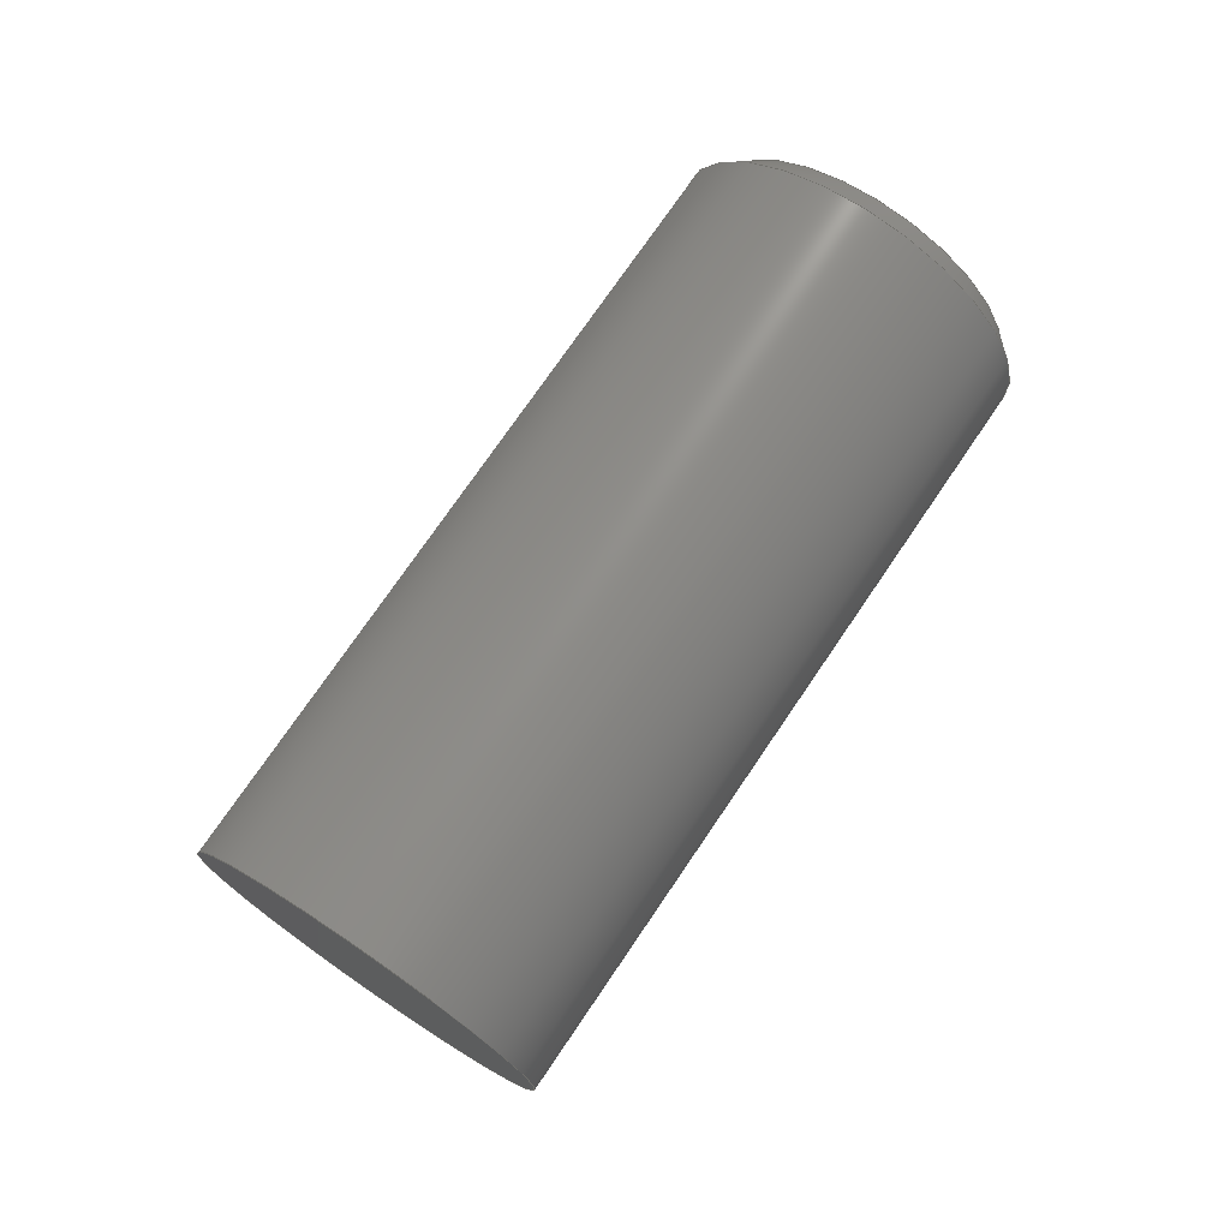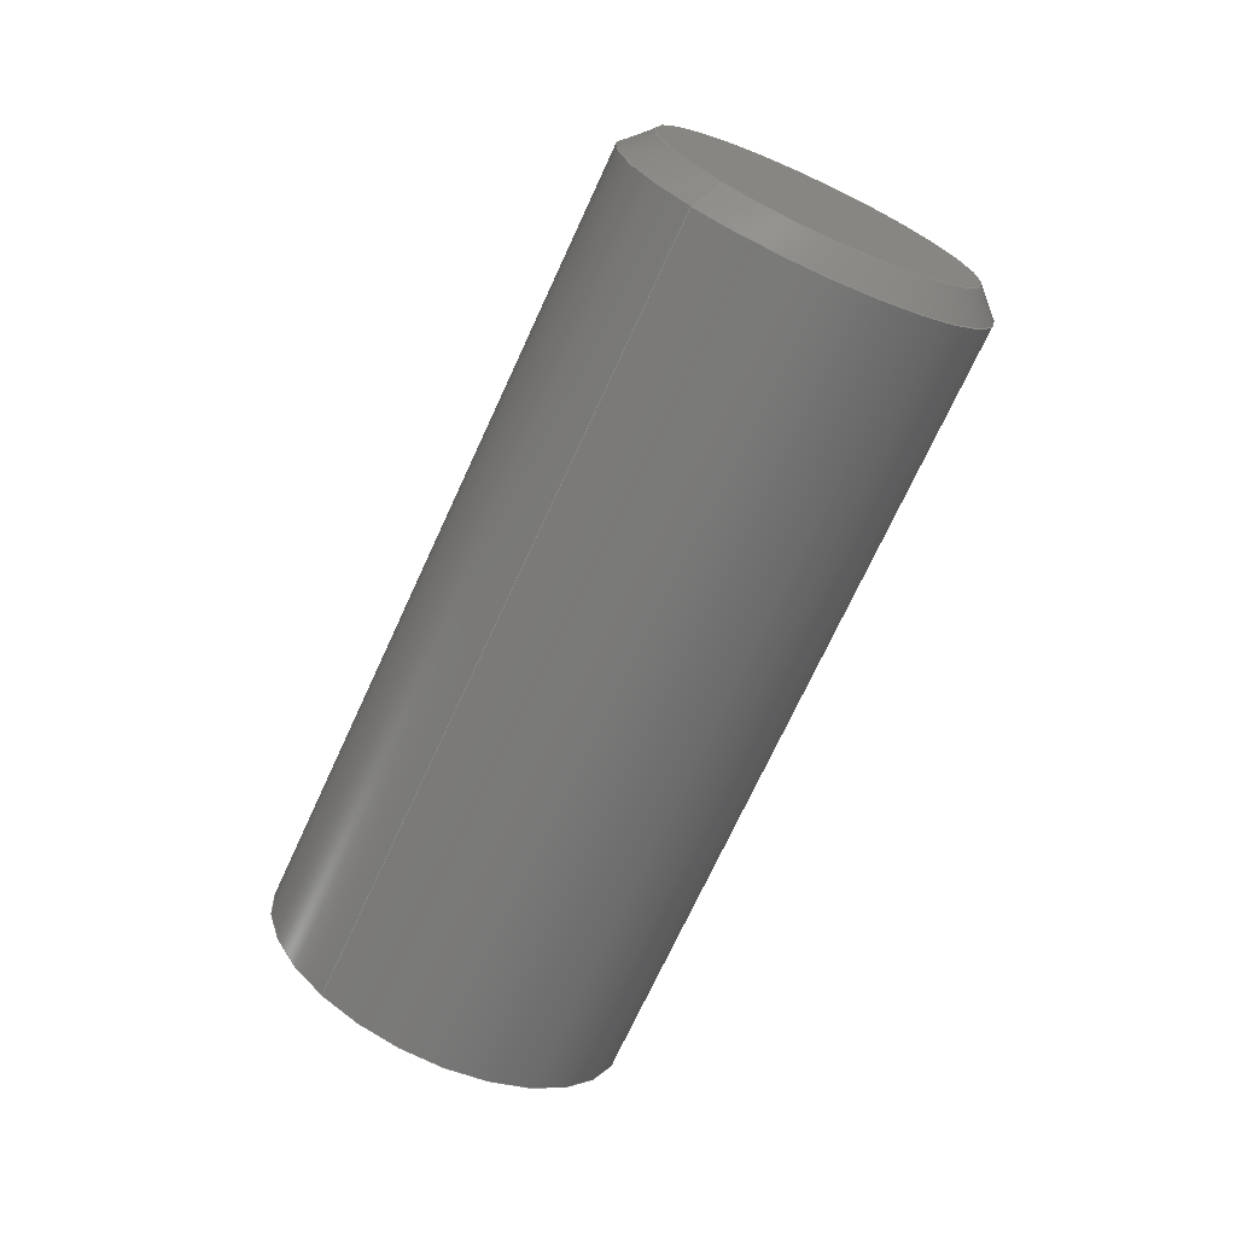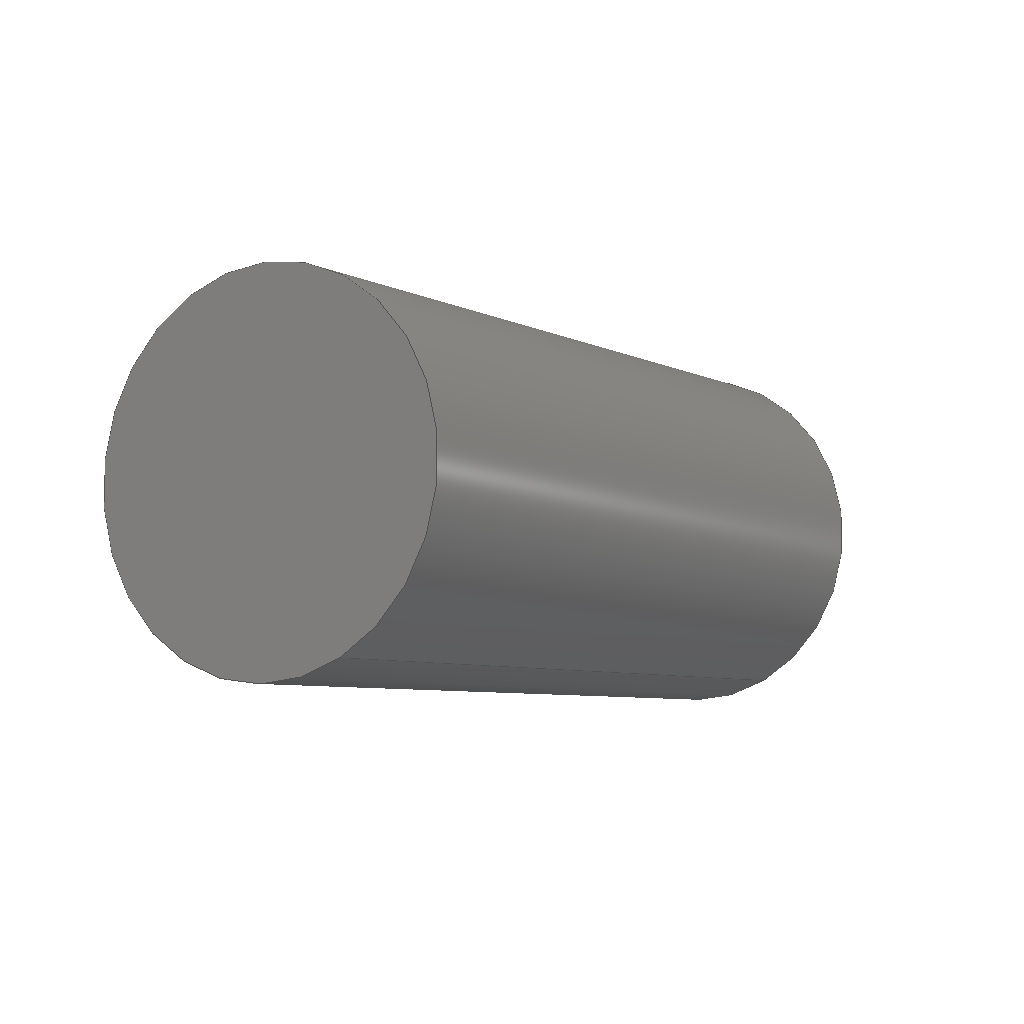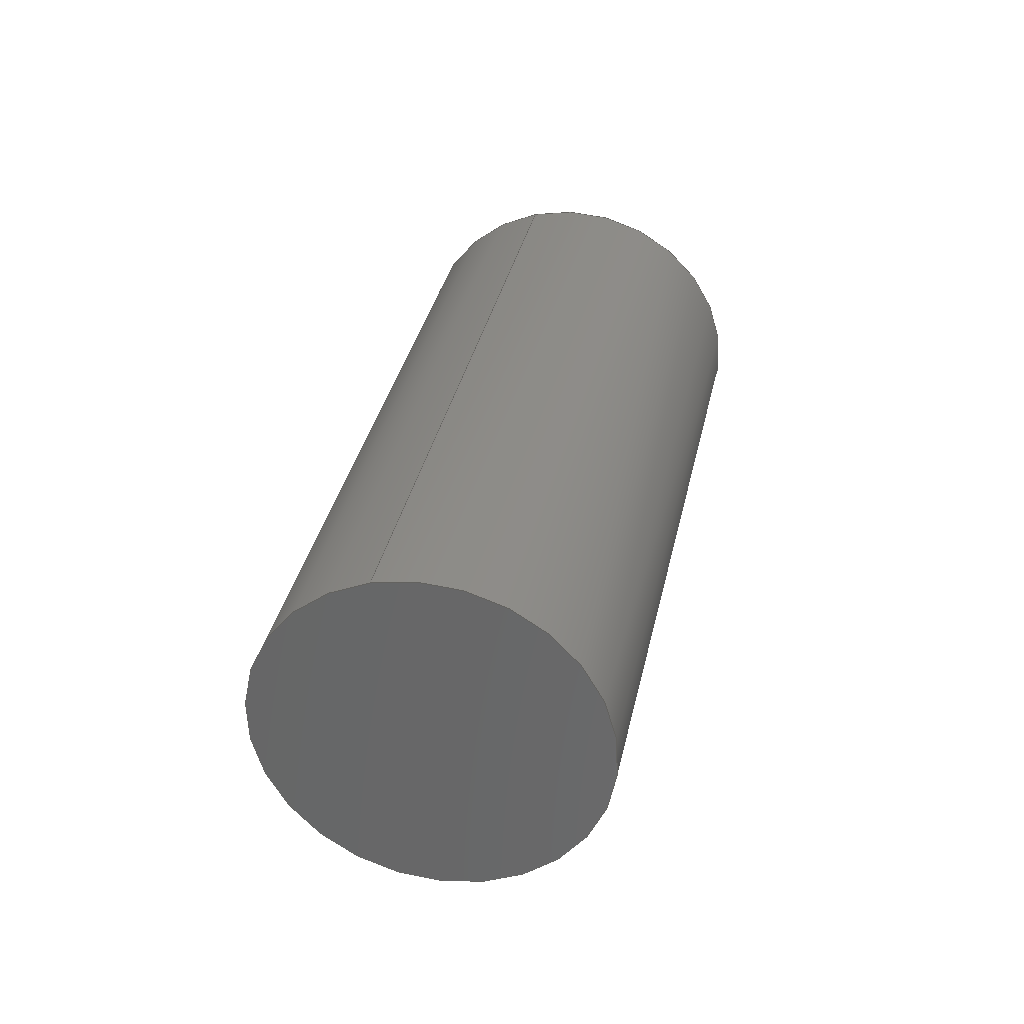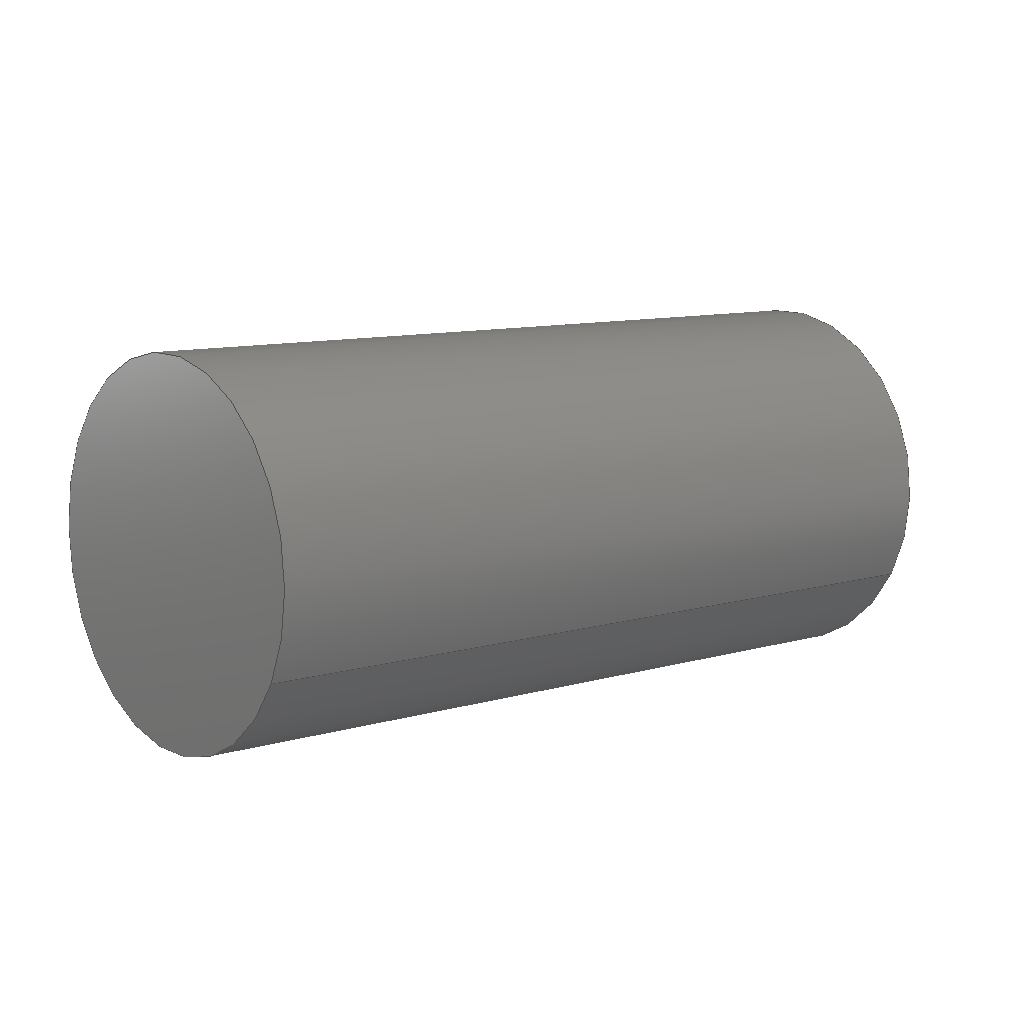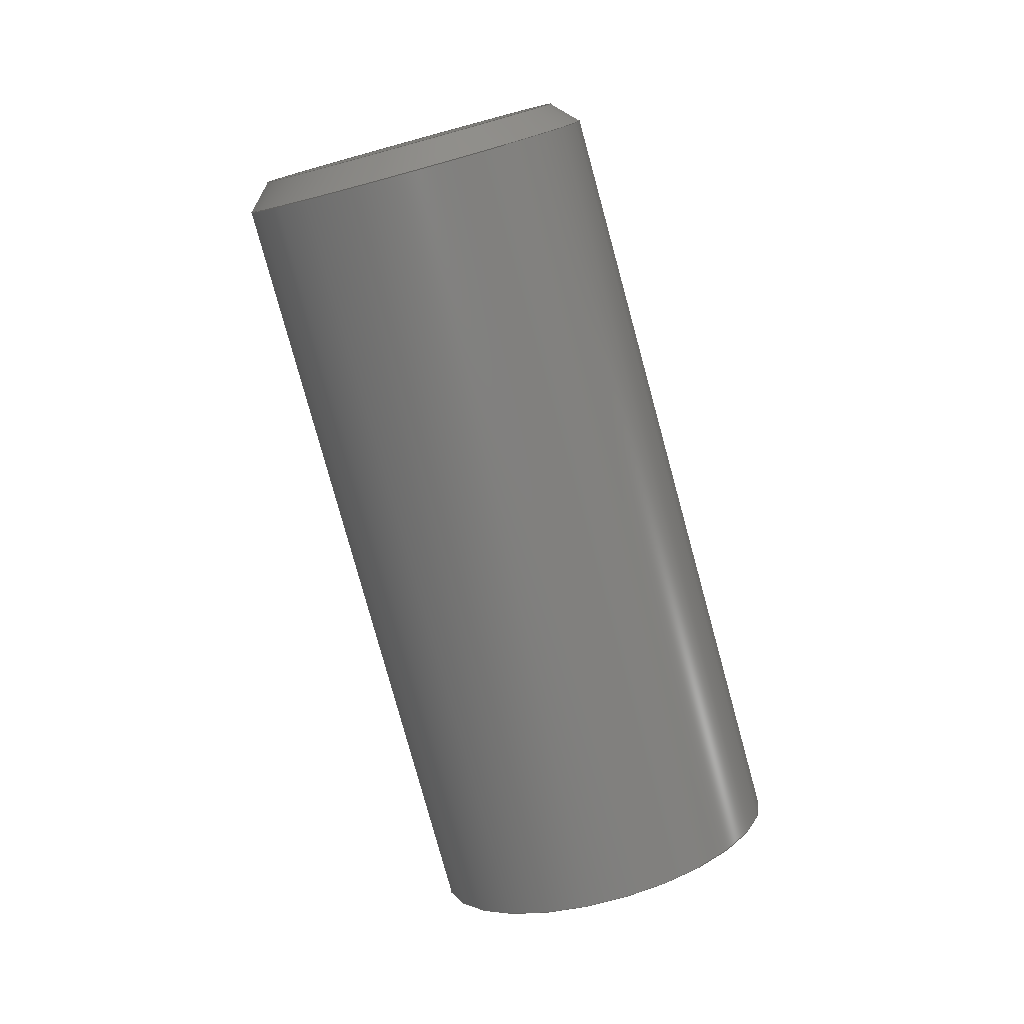
<metadata>
{"format":"step","ext":"step","renderer":"f3d","projection":"perspective","resolution":1024,"background":"white","views":[{"elev":-4.2,"azim":72.4,"up":"+Z"},{"elev":46.6,"azim":45.0,"up":"+Z"},{"elev":-50.0,"azim":-138.3,"up":"+Y"},{"elev":-22.1,"azim":19.9,"up":"+Z"},{"elev":-57.9,"azim":-107.9,"up":"+Y"},{"elev":-21.7,"azim":-153.4,"up":"+Z"}]}
</metadata>
<code>
ISO-10303-21;
DATA;
#1=PROPERTY_DEFINITION_REPRESENTATION(#5,#3);
#2=PROPERTY_DEFINITION_REPRESENTATION(#6,#4);
#3=REPRESENTATION('',(#7),#94);
#4=REPRESENTATION('',(#8),#94);
#5=PROPERTY_DEFINITION('pmi validation property','',#99);
#6=PROPERTY_DEFINITION('pmi validation property','',#99);
#7=VALUE_REPRESENTATION_ITEM('number of annotations',COUNT_MEASURE(0));
#8=VALUE_REPRESENTATION_ITEM('number of views',COUNT_MEASURE(0));
#9=SHAPE_REPRESENTATION_RELATIONSHIP('','',#57,#10);
#10=ADVANCED_BREP_SHAPE_REPRESENTATION('',(#55),#94);
#11=CONICAL_SURFACE('',#65,0.001422,0.7854);
#12=PLANE('',#62);
#13=PLANE('',#63);
#14=ORIENTED_EDGE('',*,*,#20,.F.);
#15=ORIENTED_EDGE('',*,*,#21,.T.);
#16=ORIENTED_EDGE('',*,*,#21,.F.);
#17=ORIENTED_EDGE('',*,*,#22,.F.);
#18=ORIENTED_EDGE('',*,*,#22,.T.);
#19=ORIENTED_EDGE('',*,*,#20,.T.);
#20=EDGE_CURVE('',#23,#23,#26,.F.);
#21=EDGE_CURVE('',#24,#24,#27,.F.);
#22=EDGE_CURVE('',#25,#25,#28,.T.);
#23=VERTEX_POINT('',#85);
#24=VERTEX_POINT('',#87);
#25=VERTEX_POINT('',#91);
#26=CIRCLE('',#60,0.001422);
#27=CIRCLE('',#61,0.001422);
#28=CIRCLE('',#64,0.001224);
#29=EDGE_LOOP('',(#14));
#30=EDGE_LOOP('',(#15));
#31=EDGE_LOOP('',(#16));
#32=EDGE_LOOP('',(#17));
#33=EDGE_LOOP('',(#18));
#34=EDGE_LOOP('',(#19));
#35=FACE_BOUND('',#29,.T.);
#36=FACE_BOUND('',#30,.T.);
#37=FACE_BOUND('',#31,.T.);
#38=FACE_BOUND('',#32,.T.);
#39=FACE_BOUND('',#33,.T.);
#40=FACE_BOUND('',#34,.T.);
#41=CYLINDRICAL_SURFACE('',#59,0.001422);
#42=ADVANCED_FACE('',(#35,#36),#41,.T.);
#43=ADVANCED_FACE('',(#37),#12,.F.);
#44=ADVANCED_FACE('',(#38),#13,.T.);
#45=ADVANCED_FACE('',(#39,#40),#11,.T.);
#46=CLOSED_SHELL('',(#42,#43,#44,#45));
#47=STYLED_ITEM('',(#48),#55);
#48=PRESENTATION_STYLE_ASSIGNMENT((#49));
#49=SURFACE_STYLE_USAGE(.BOTH.,#50);
#50=SURFACE_SIDE_STYLE('',(#51));
#51=SURFACE_STYLE_FILL_AREA(#52);
#52=FILL_AREA_STYLE('',(#53));
#53=FILL_AREA_STYLE_COLOUR('',#54);
#54=COLOUR_RGB('',0.702,0.702,0.702);
#55=MANIFOLD_SOLID_BREP('Set Screw, #4 1/4 in',#46);
#56=SHAPE_DEFINITION_REPRESENTATION(#99,#57);
#57=SHAPE_REPRESENTATION('Set Screw, #4 1/4 in',(#58),#94);
#58=AXIS2_PLACEMENT_3D('',#82,#66,#67);
#59=AXIS2_PLACEMENT_3D('',#83,#68,#69);
#60=AXIS2_PLACEMENT_3D('',#84,#70,#71);
#61=AXIS2_PLACEMENT_3D('',#86,#72,#73);
#62=AXIS2_PLACEMENT_3D('',#88,#74,#75);
#63=AXIS2_PLACEMENT_3D('',#89,#76,#77);
#64=AXIS2_PLACEMENT_3D('',#90,#78,#79);
#65=AXIS2_PLACEMENT_3D('',#92,#80,#81);
#66=DIRECTION('',(0,0,1));
#67=DIRECTION('',(1,0,0));
#68=DIRECTION('',(-1.979e-17,0.5878,0.809));
#69=DIRECTION('',(8.372e-18,-0.809,0.5878));
#70=DIRECTION('',(1.979e-17,-0.5878,-0.809));
#71=DIRECTION('',(8.372e-18,-0.809,0.5878));
#72=DIRECTION('',(1.979e-17,-0.5878,-0.809));
#73=DIRECTION('',(8.372e-18,-0.809,0.5878));
#74=DIRECTION('',(-1.979e-17,0.5878,0.809));
#75=DIRECTION('',(-1,-1.84e-17,-1.109e-17));
#76=DIRECTION('',(-1.979e-17,0.5878,0.809));
#77=DIRECTION('',(-1,-1.84e-17,-1.109e-17));
#78=DIRECTION('',(1.979e-17,-0.5878,-0.809));
#79=DIRECTION('',(8.372e-18,-0.809,0.5878));
#80=DIRECTION('',(1.979e-17,-0.5878,-0.809));
#81=DIRECTION('',(-8.372e-18,0.809,-0.5878));
#82=CARTESIAN_POINT('',(0,0,0));
#83=CARTESIAN_POINT('',(-0.01068,0.3857,0.1053));
#84=CARTESIAN_POINT('',(-0.01068,0.3893,0.1103));
#85=CARTESIAN_POINT('',(-0.01068,0.3882,0.1111));
#86=CARTESIAN_POINT('',(-0.01068,0.3857,0.1053));
#87=CARTESIAN_POINT('',(-0.01068,0.3846,0.1062));
#88=CARTESIAN_POINT('',(-0.01068,0.3857,0.1053));
#89=CARTESIAN_POINT('',(-0.01068,0.3894,0.1105));
#90=CARTESIAN_POINT('',(-0.01068,0.3894,0.1105));
#91=CARTESIAN_POINT('',(-0.01068,0.3885,0.1112));
#92=CARTESIAN_POINT('',(-0.01068,0.3893,0.1103));
#93=MECHANICAL_DESIGN_GEOMETRIC_PRESENTATION_REPRESENTATION('',(#47),#94);
#94=(
GEOMETRIC_REPRESENTATION_CONTEXT(3)
GLOBAL_UNCERTAINTY_ASSIGNED_CONTEXT((#95))
GLOBAL_UNIT_ASSIGNED_CONTEXT((#98,#97,#96))
REPRESENTATION_CONTEXT('Set Screw, #4 1/4 in','TOP_LEVEL_ASSEMBLY_PART')
);
#95=UNCERTAINTY_MEASURE_WITH_UNIT(LENGTH_MEASURE(5e-06),#98,
'DISTANCE_ACCURACY_VALUE','Maximum Tolerance applied to model');
#96=(
NAMED_UNIT(*)
SI_UNIT($,.STERADIAN.)
SOLID_ANGLE_UNIT()
);
#97=(
NAMED_UNIT(*)
PLANE_ANGLE_UNIT()
SI_UNIT($,.RADIAN.)
);
#98=(
LENGTH_UNIT()
NAMED_UNIT(*)
SI_UNIT($,.METRE.)
);
#99=PRODUCT_DEFINITION_SHAPE('','',#100);
#100=PRODUCT_DEFINITION('','',#102,#101);
#101=PRODUCT_DEFINITION_CONTEXT('',#108,'design');
#102=PRODUCT_DEFINITION_FORMATION_WITH_SPECIFIED_SOURCE('','',#104,
 .NOT_KNOWN.);
#103=PRODUCT_RELATED_PRODUCT_CATEGORY('','',(#104));
#104=PRODUCT('Set Screw, #4 1/4 in','Set Screw, #4 1/4 in',
'Set Screw, #4 1/4 in',(#106));
#105=PRODUCT_CATEGORY('','');
#106=PRODUCT_CONTEXT('',#108,'mechanical');
#107=APPLICATION_PROTOCOL_DEFINITION('international standard',
'automotive_design',2010,#108);
#108=APPLICATION_CONTEXT(
'core data for automotive mechanical design processes');
ENDSEC;
END-ISO-10303-21;

</code>
